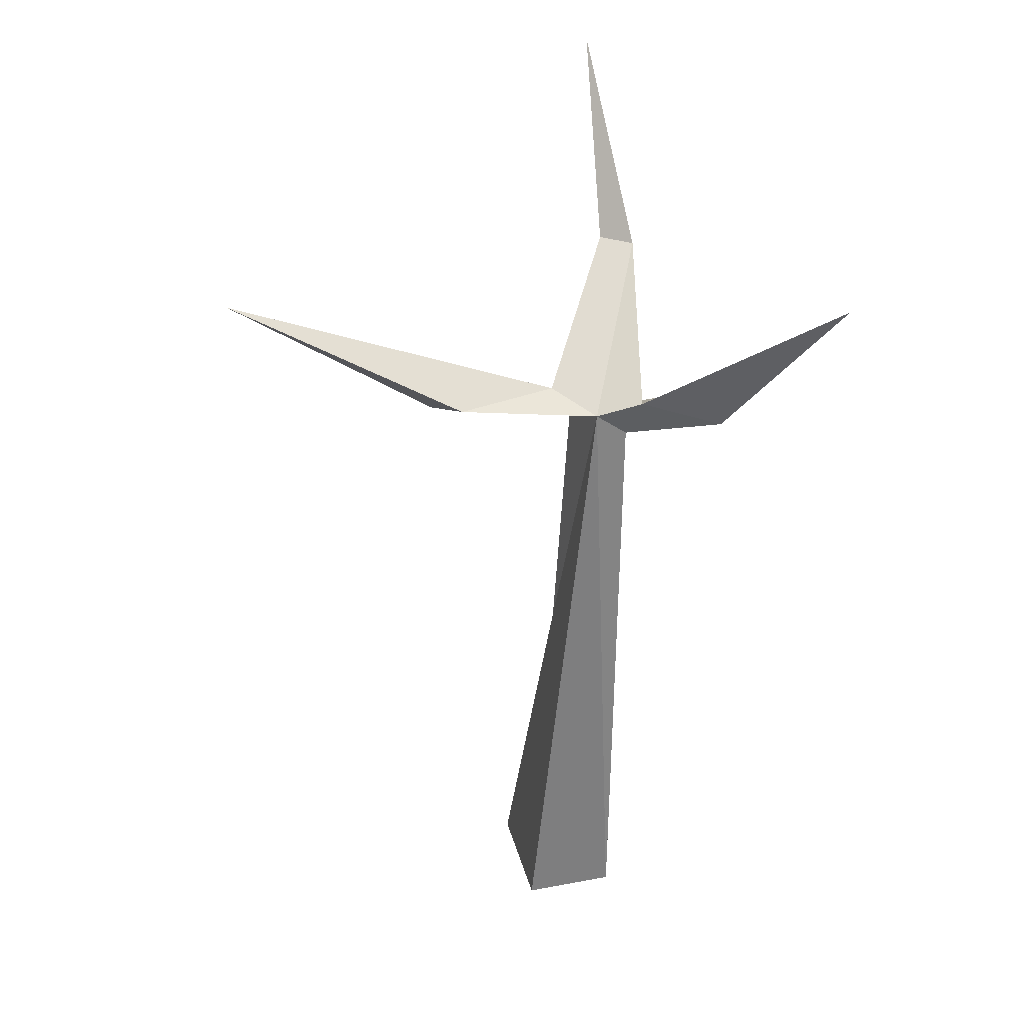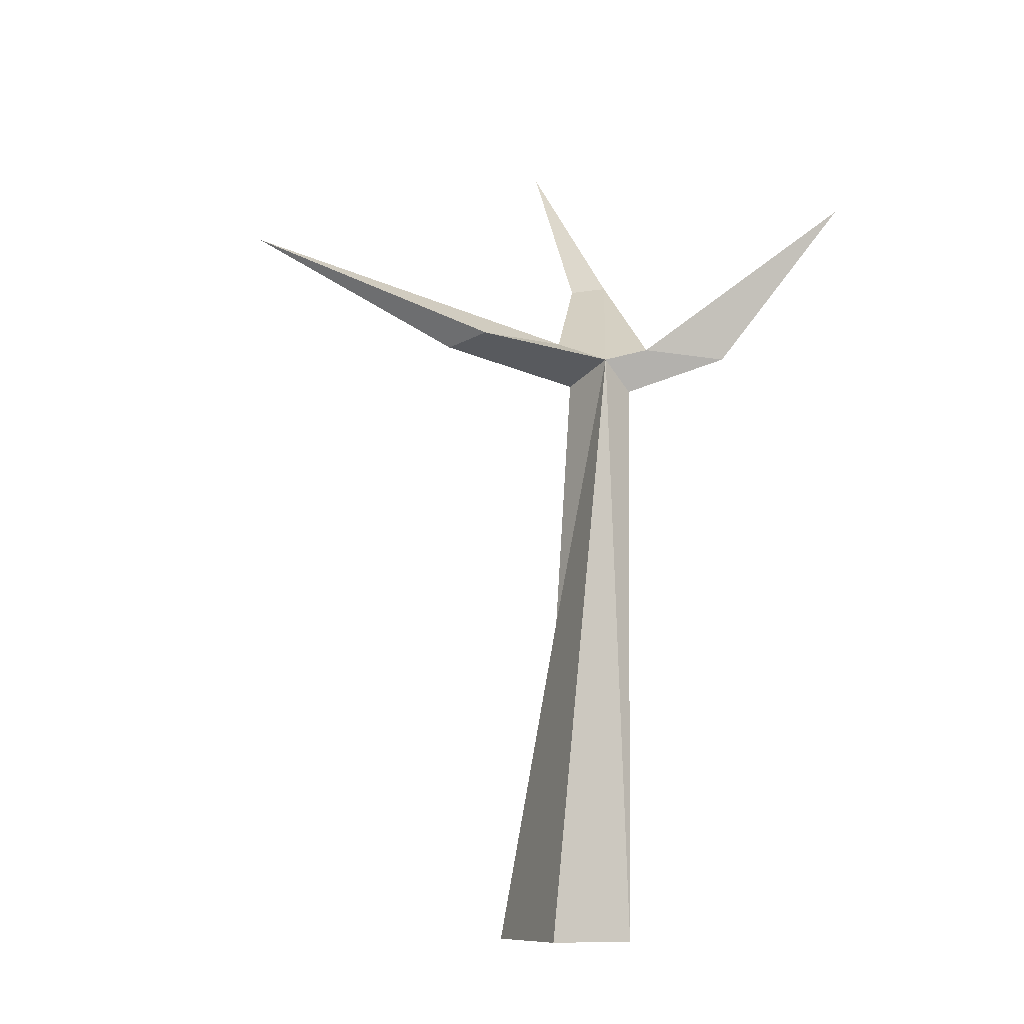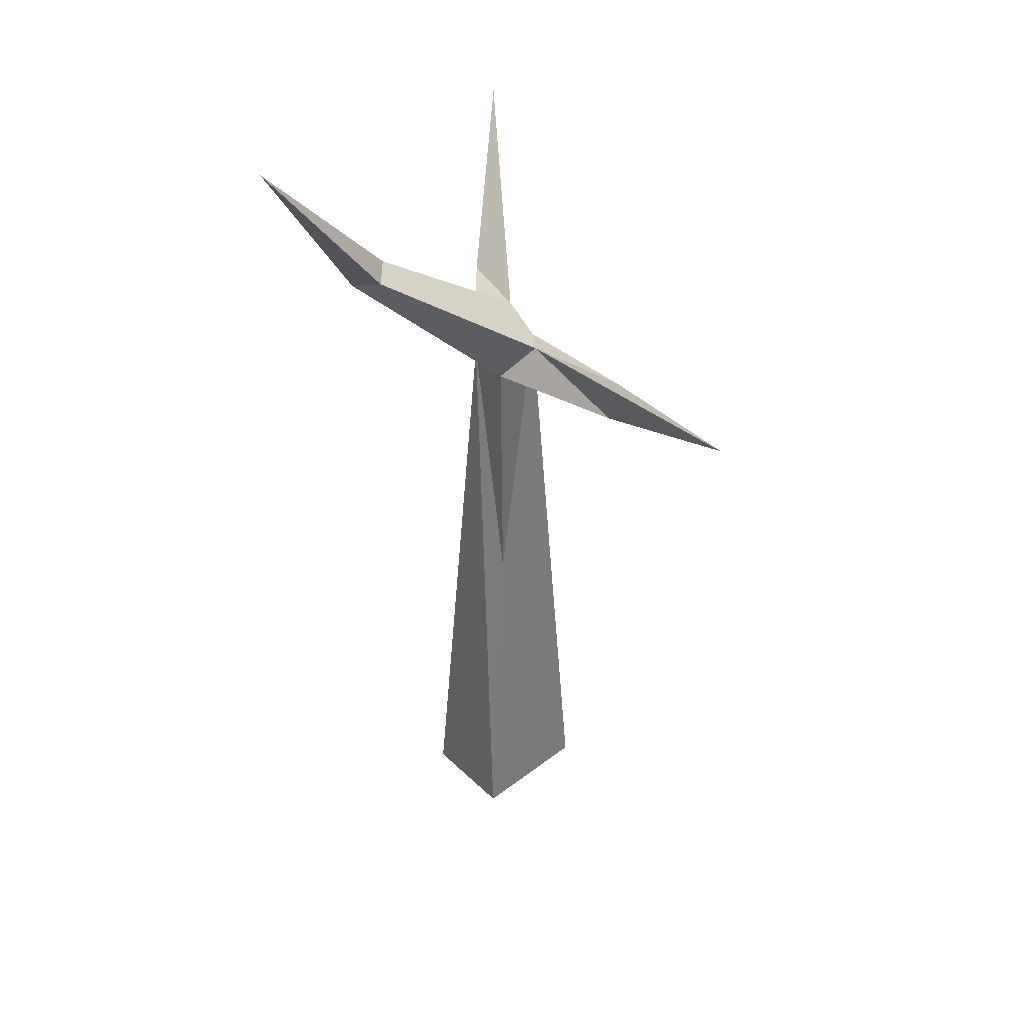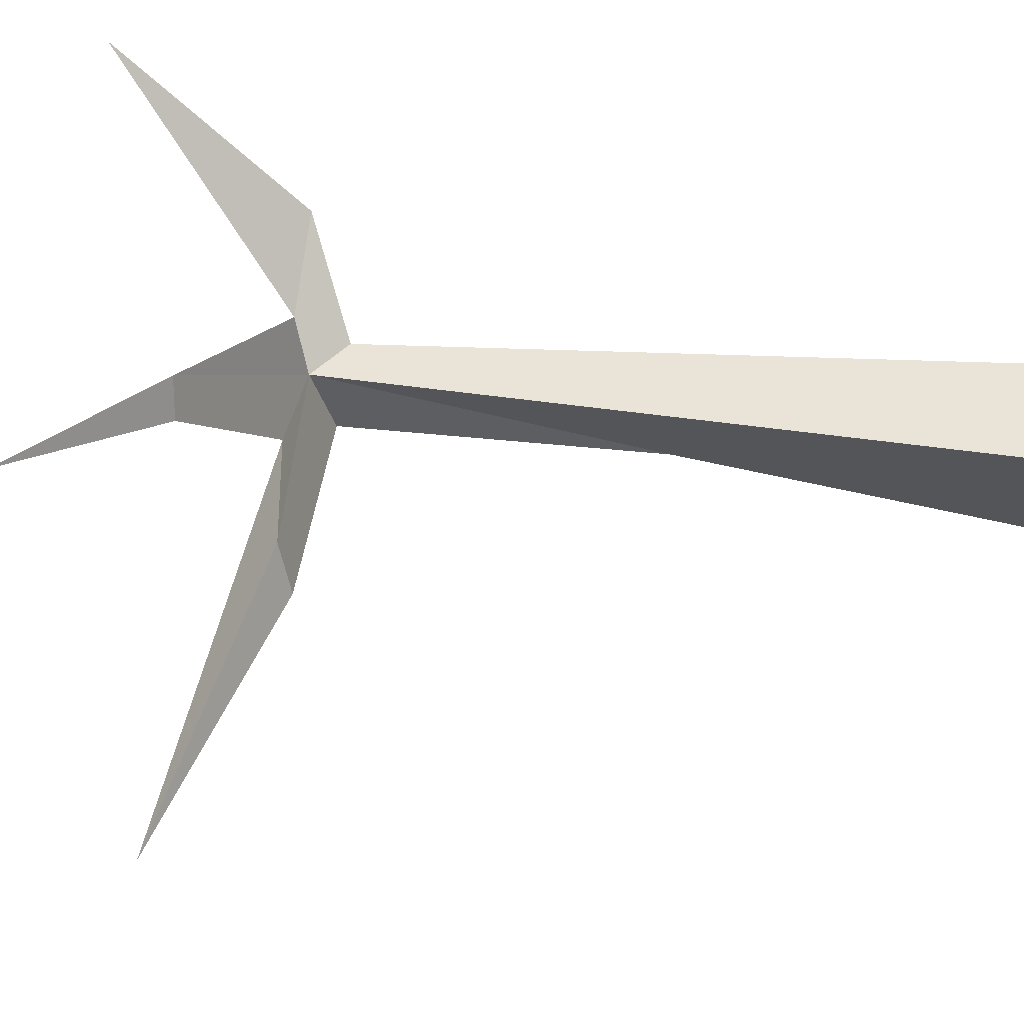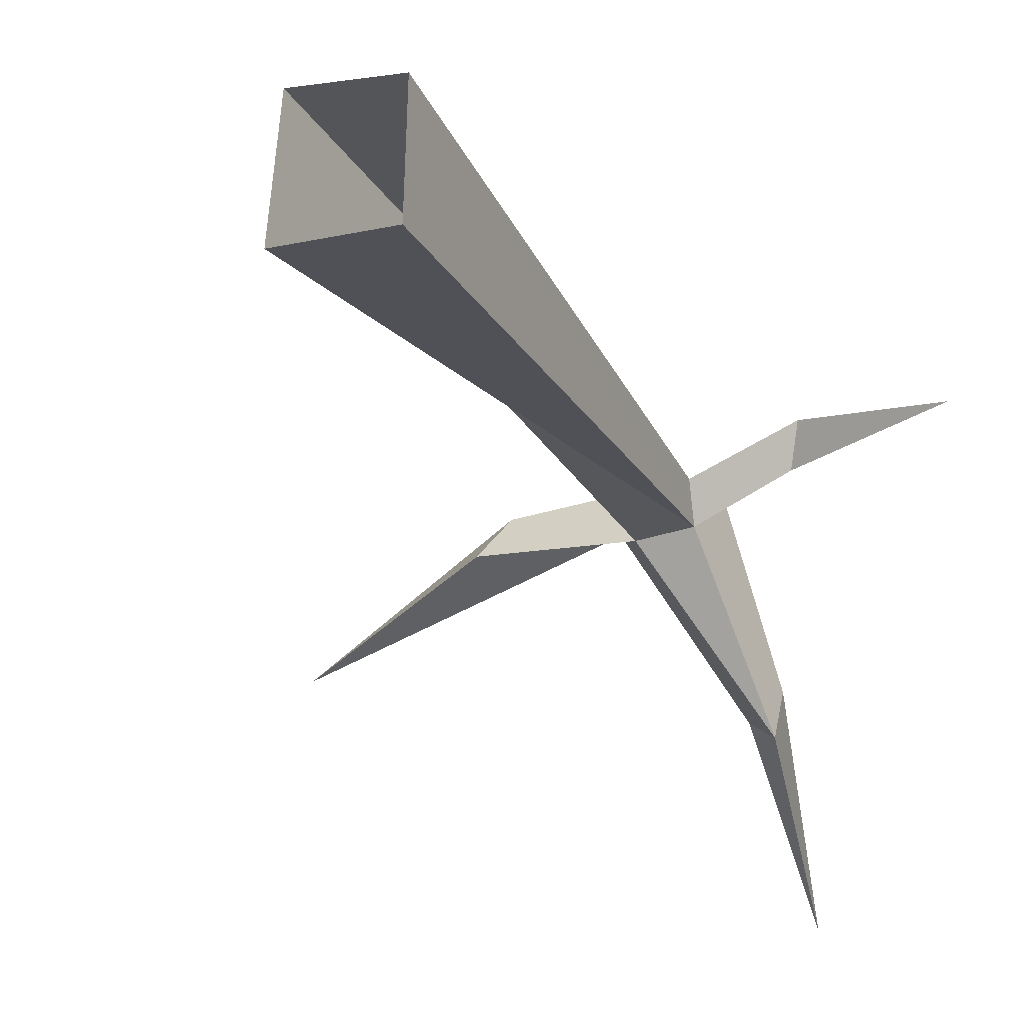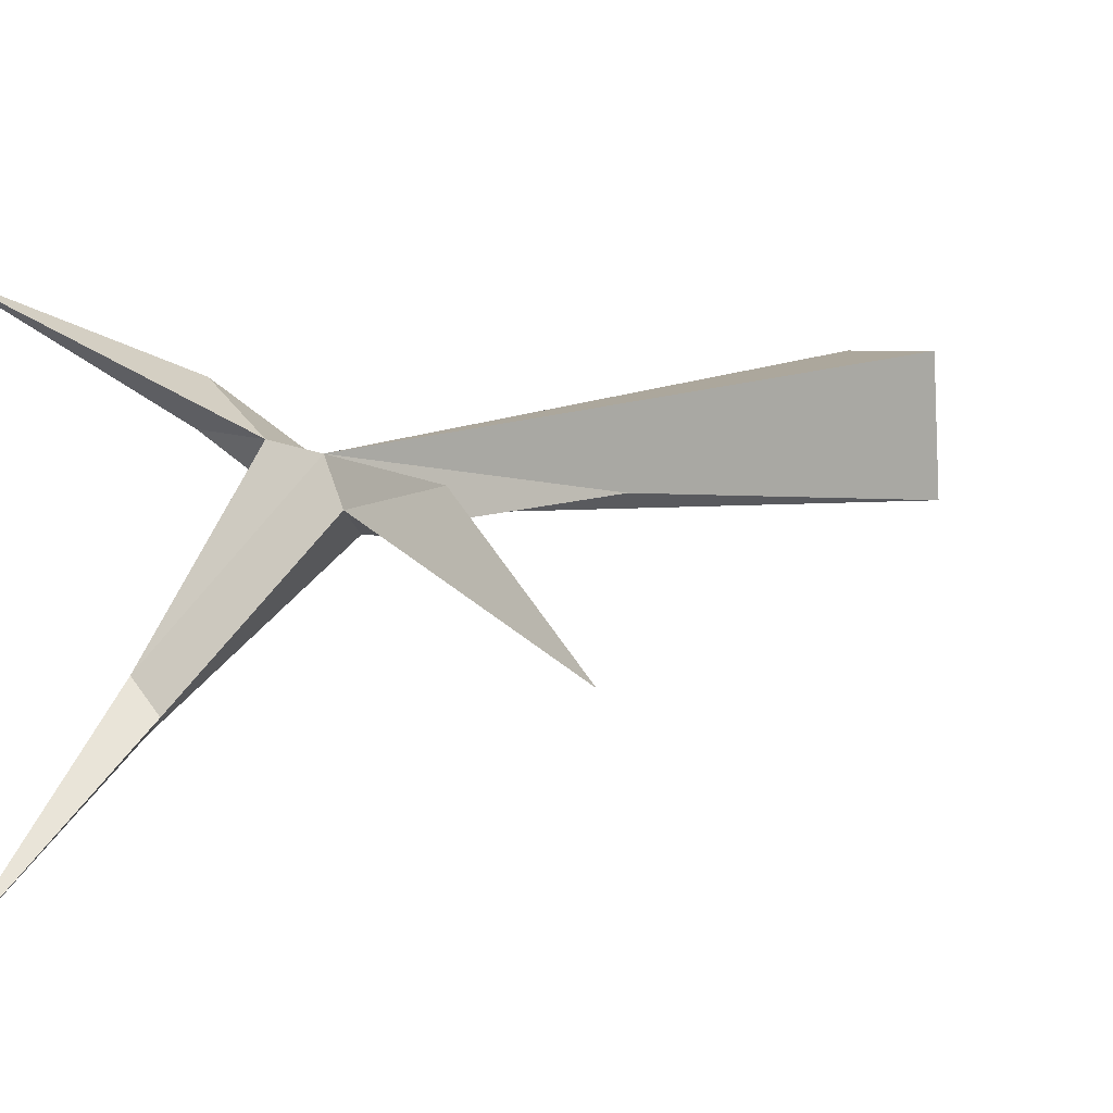
<metadata>
{"format":"obj","ext":"obj","renderer":"f3d","projection":"perspective","resolution":1024,"background":"white","views":[{"elev":30.3,"azim":-9.1,"up":"+Y"},{"elev":-9.9,"azim":-21.5,"up":"+Y"},{"elev":41.9,"azim":-128.9,"up":"+Y"},{"elev":67.8,"azim":-88.6,"up":"+Z"},{"elev":-27.4,"azim":20.4,"up":"+Z"},{"elev":13.3,"azim":-136.4,"up":"+Z"}]}
</metadata>
<code>
g Apple_Tree_Apples_m_02_Collider
v -0.148 -0.00075 0.2442
v 0.1462 0 -0.183
v -0.1783 0.001285 -0.1712
v 0.182 2.01 0.05083
v 0.01511 1.999 0.03174
v 0.1856 1.963 0.1761
v 0.1543 -0.00173 0.21
v 0.0716 2.062 0.2269
v -0.03188 1.121 0.001948
v 0.2657 2.455 -0.4128
v 0.1878 2.477 -0.349
v 0.2882 2.481 -0.2666
v 0.208 3.071 -0.7692
v -0.06835 2.13 0.1243
v -0.486 2.083 0.1093
v -0.394 2.118 0.2277
v -1.154 2.445 -0.02527
v 0.2249 2.107 0.2468
v 0.4743 2.068 0.36
v 0.4283 2.146 0.2491
v 0.8024 2.584 0.6305
f 9 5 4
f 7 8 1
f 4 6 7
f 8 5 9
f 18 12 8
f 8 14 16
f 12 10 13
f 14 17 16
f 18 20 4
f 2 4 7
f 11 10 5 14
f 8 7 6
f 4 5 10
f 18 8 6 19
f 13 11 12
f 12 11 14 8
f 10 11 13
f 17 14 15
f 16 15 5 8
f 17 15 16
f 14 5 15
f 12 18 4 10
f 21 19 20
f 20 19 6 4
f 1 8 9 3
f 21 18 19
f 21 20 18
f 3 9 4
f 3 4 2

</code>
